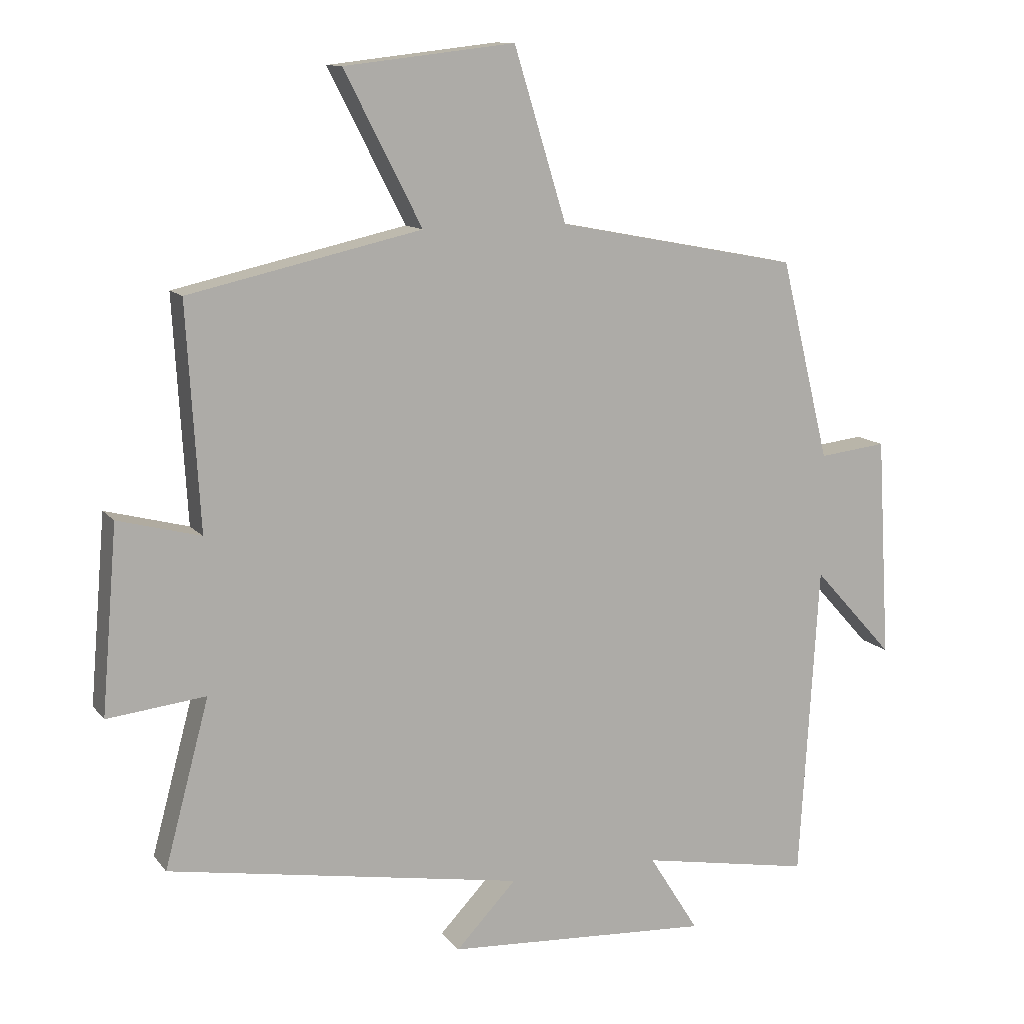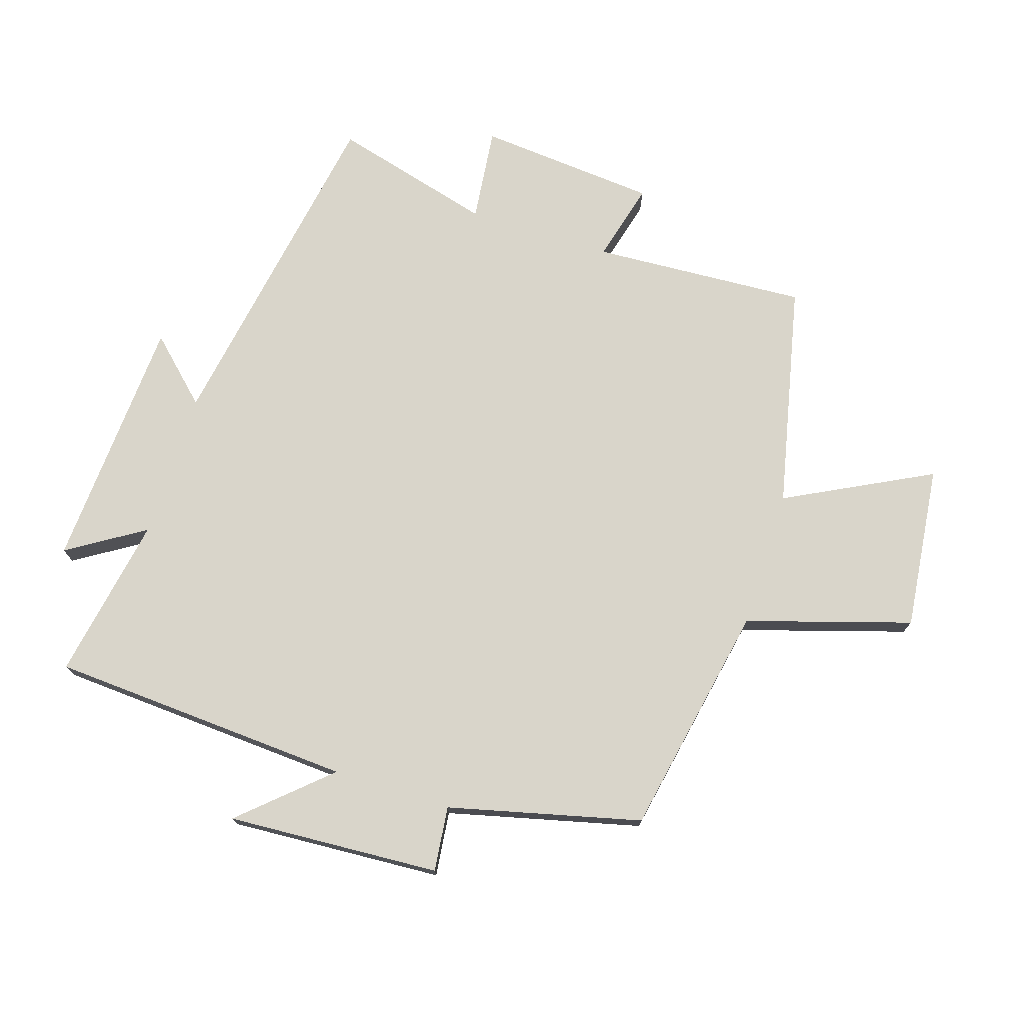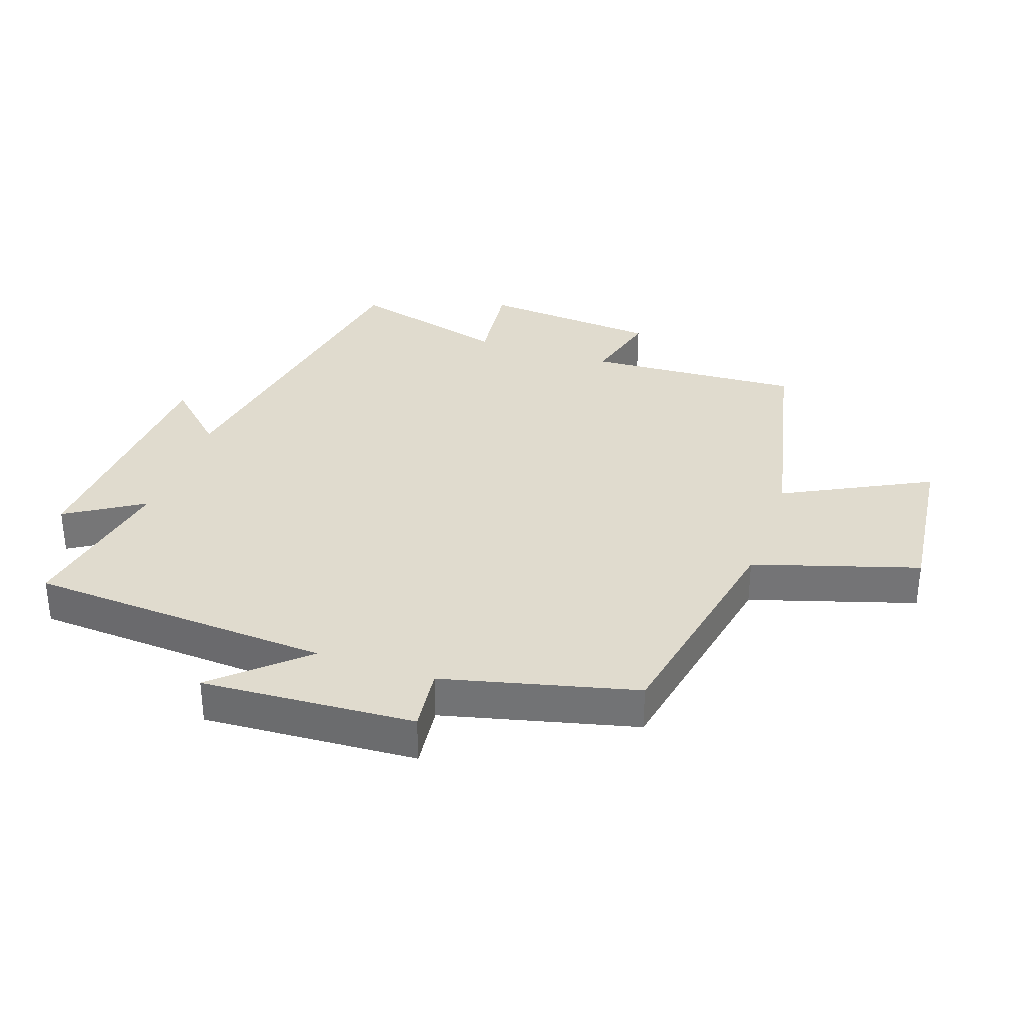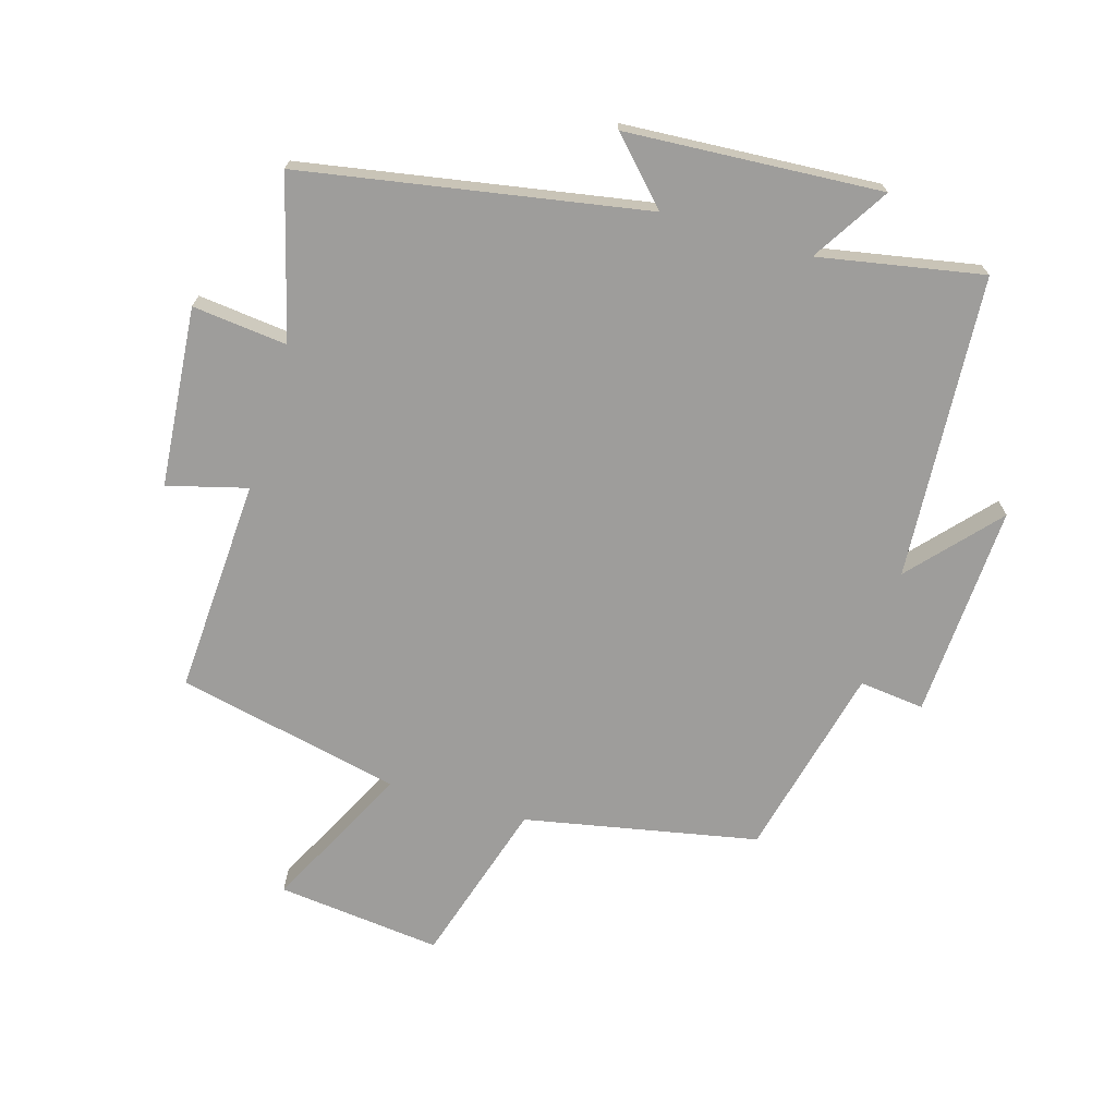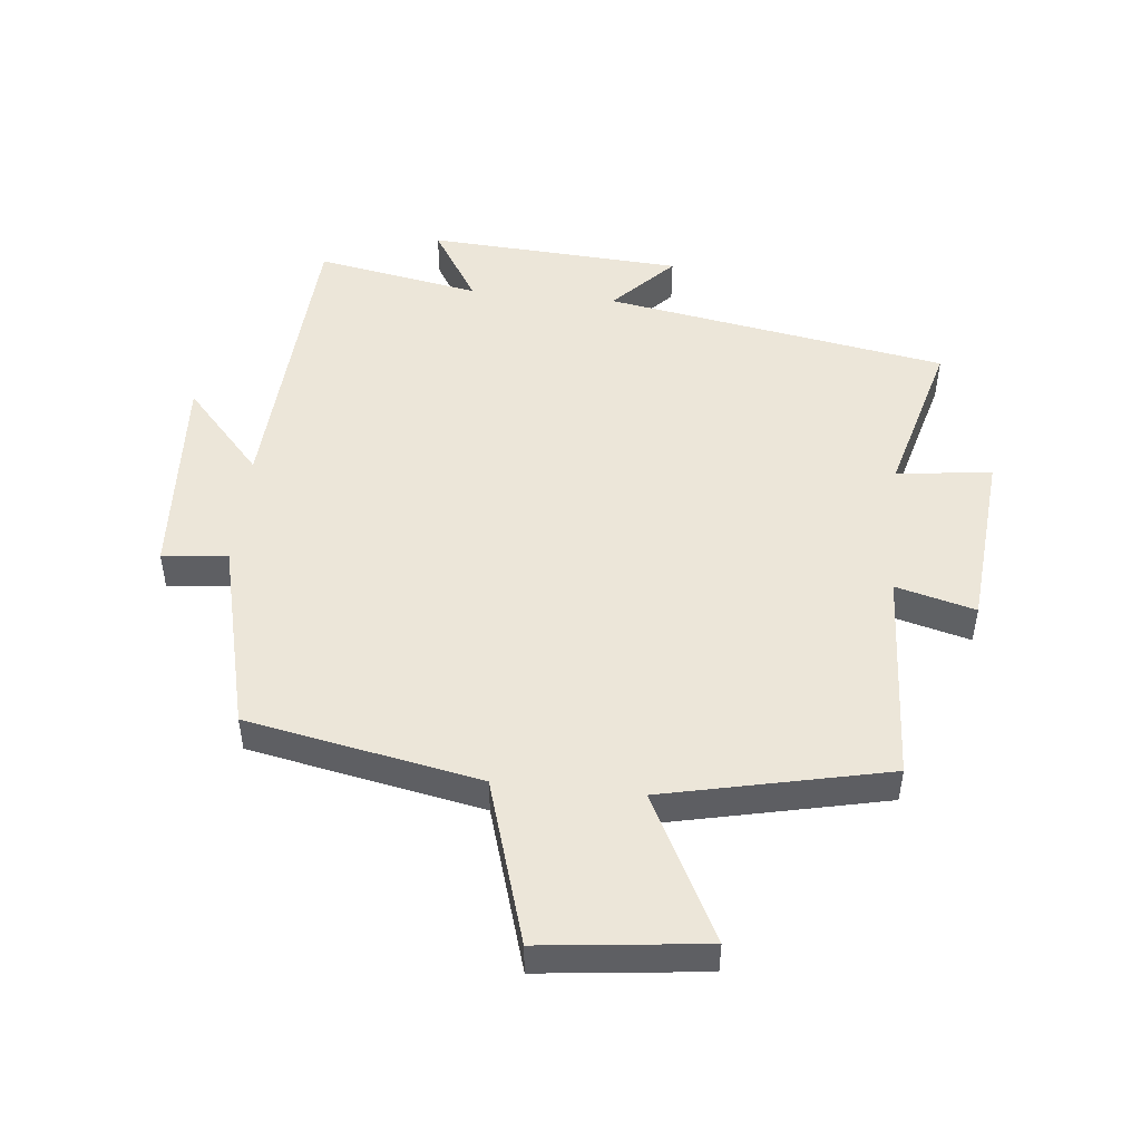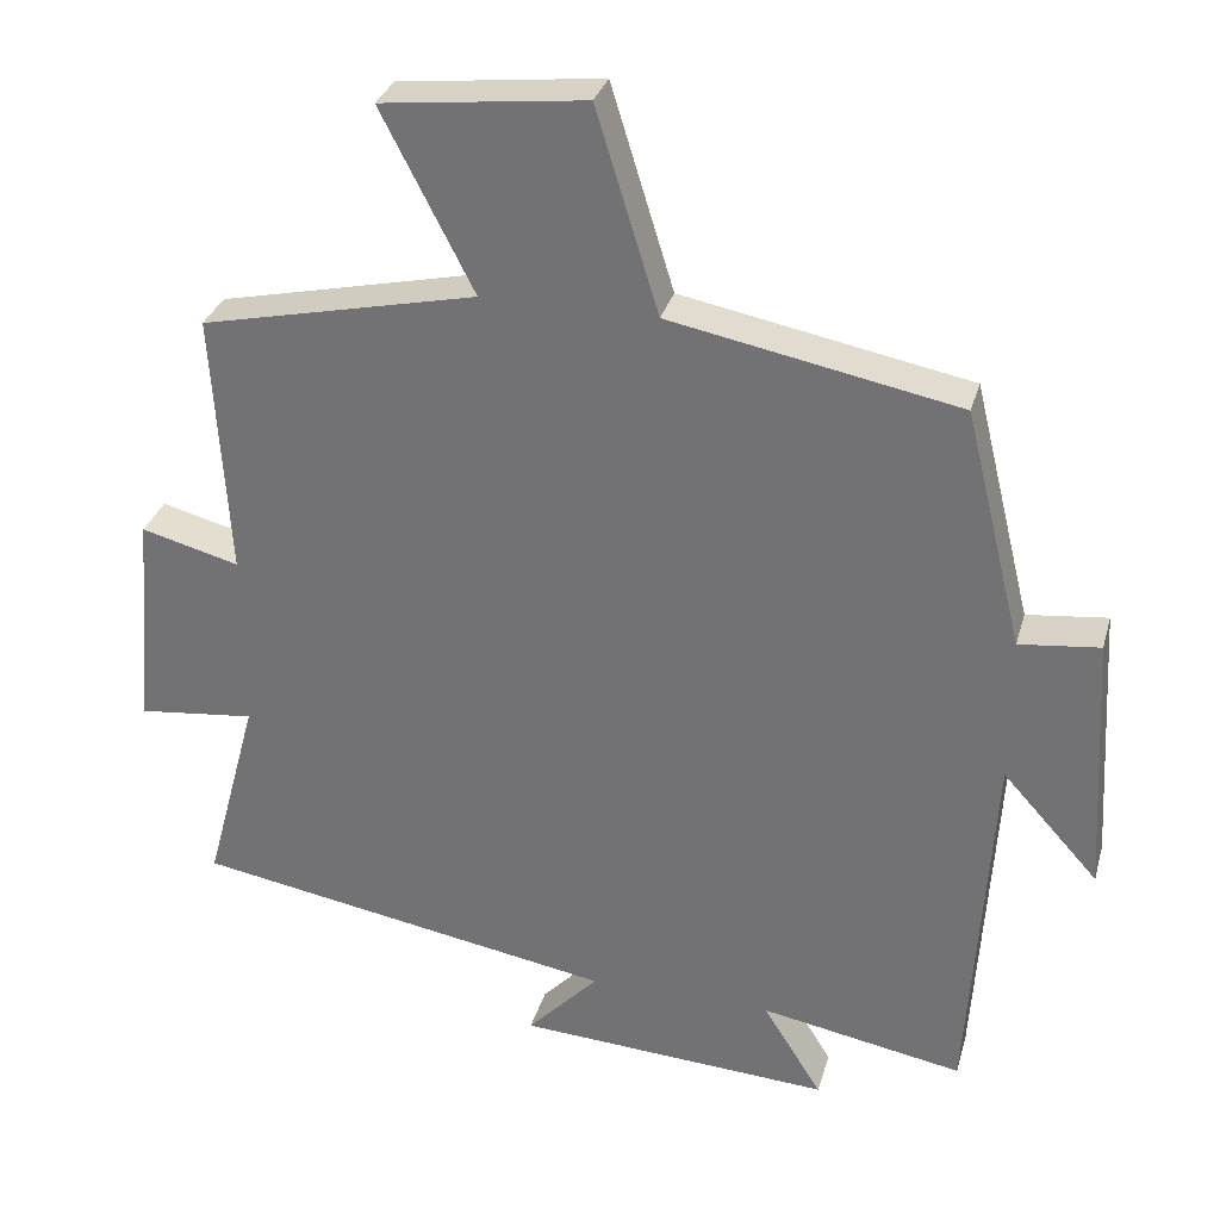
<metadata>
{"format":"obj","ext":"obj","renderer":"f3d","projection":"perspective","resolution":1024,"background":"white","views":[{"elev":11.8,"azim":157.2,"up":"+Z"},{"elev":74.5,"azim":-72.3,"up":"+Y"},{"elev":33.5,"azim":-71.0,"up":"+Y"},{"elev":-70.6,"azim":163.7,"up":"+Y"},{"elev":49.0,"azim":6.0,"up":"+Y"},{"elev":31.5,"azim":-164.9,"up":"+Z"}]}
</metadata>
<code>
v -0.471 0.07 -0.547
v -0.5 0.07 -0.066
v -0.623 0.07 -0.202
v -0.603 0.07 0.136
v -0.5 0.07 0.124
v -0.425 0.07 0.429
v -0.056 0.07 0.5
v 0.024 0.07 0.76
v 0.284 0.07 0.73
v 0.166 0.07 0.5
v 0.52 0.07 0.421
v 0.5 0.07 0.081
v 0.626 0.07 0.114
v 0.65 0.07 -0.17
v 0.5 0.07 -0.153
v 0.568 0.07 -0.407
v 0.025 0.07 -0.5
v 0.117 0.07 -0.597
v -0.287 0.07 -0.621
v -0.211 0.07 -0.5
v -0.471 0 -0.547
v -0.5 0 -0.066
v -0.623 0 -0.202
v -0.603 0 0.136
v -0.5 0 0.124
v -0.425 0 0.429
v -0.056 0 0.5
v 0.024 0 0.76
v 0.284 0 0.73
v 0.166 0 0.5
v 0.52 0 0.421
v 0.5 0 0.081
v 0.626 0 0.114
v 0.65 0 -0.17
v 0.5 0 -0.153
v 0.568 0 -0.407
v 0.025 0 -0.5
v 0.117 0 -0.597
v -0.287 0 -0.621
v -0.211 0 -0.5
f 17 18 19 20
f 15 16 17 20
f 15 20 1 2
f 12 13 14 15
f 12 15 2
f 10 11 12 2
f 7 8 9 10
f 5 6 7 10
f 5 10 2
f 2 3 4 5
f 40 39 38 37
f 40 37 36 35
f 22 21 40 35
f 35 34 33 32
f 22 35 32
f 22 32 31 30
f 30 29 28 27
f 30 27 26 25
f 22 30 25
f 25 24 23 22
f 1 21 22 2
f 2 22 23 3
f 3 23 24 4
f 4 24 25 5
f 5 25 26 6
f 6 26 27 7
f 7 27 28 8
f 8 28 29 9
f 9 29 30 10
f 10 30 31 11
f 11 31 32 12
f 12 32 33 13
f 13 33 34 14
f 14 34 35 15
f 15 35 36 16
f 16 36 37 17
f 17 37 38 18
f 18 38 39 19
f 19 39 40 20
f 20 40 21 1

</code>
